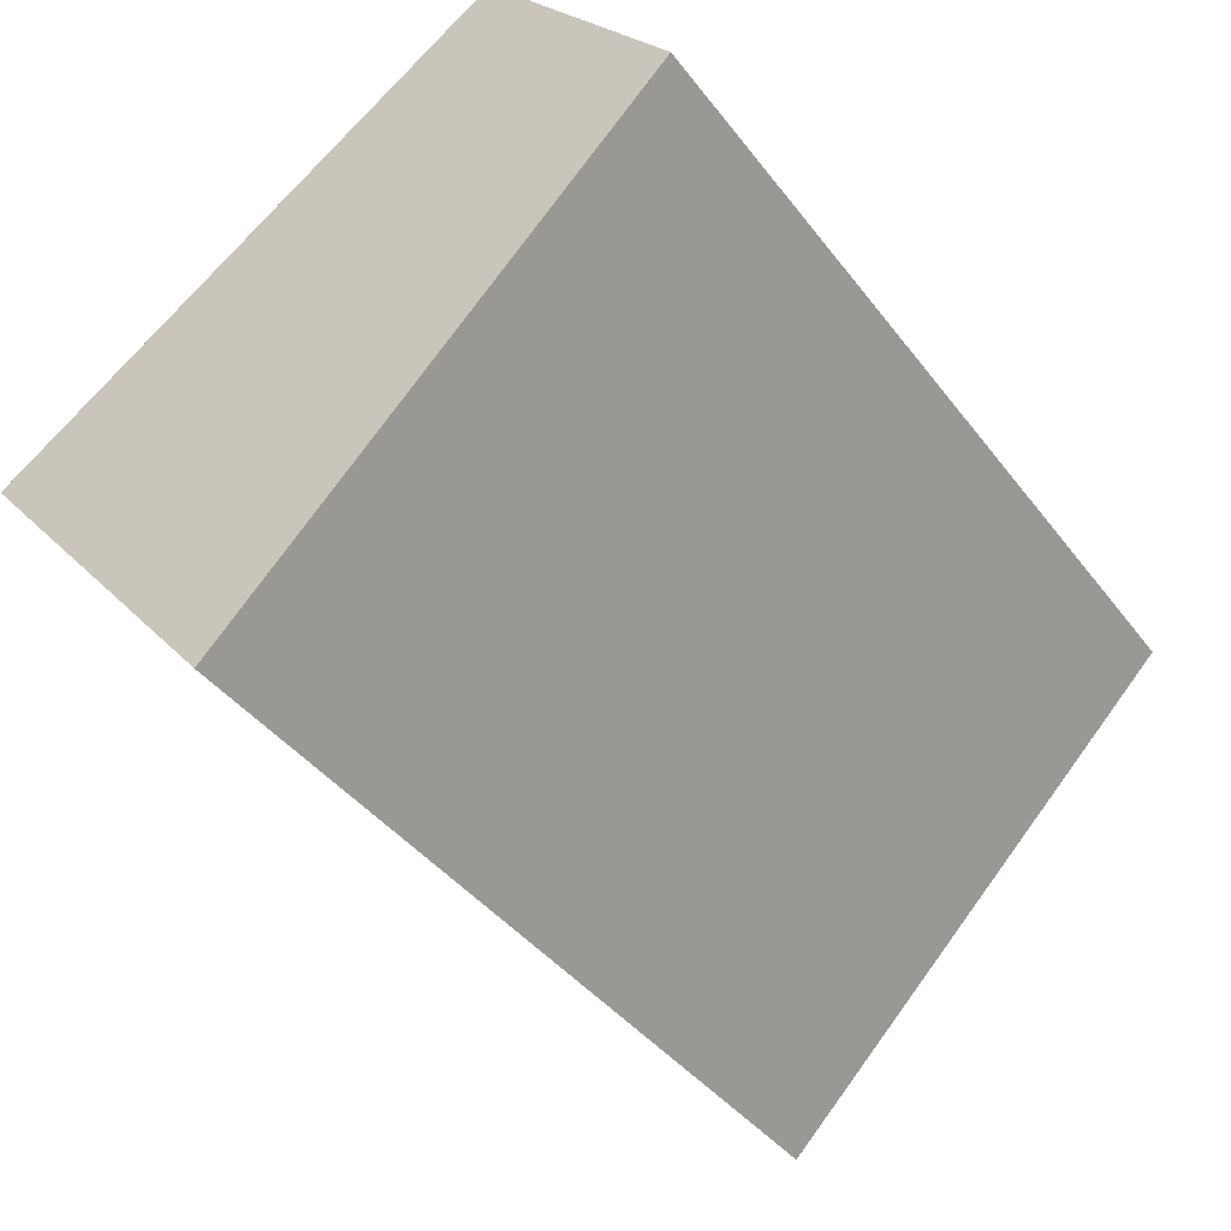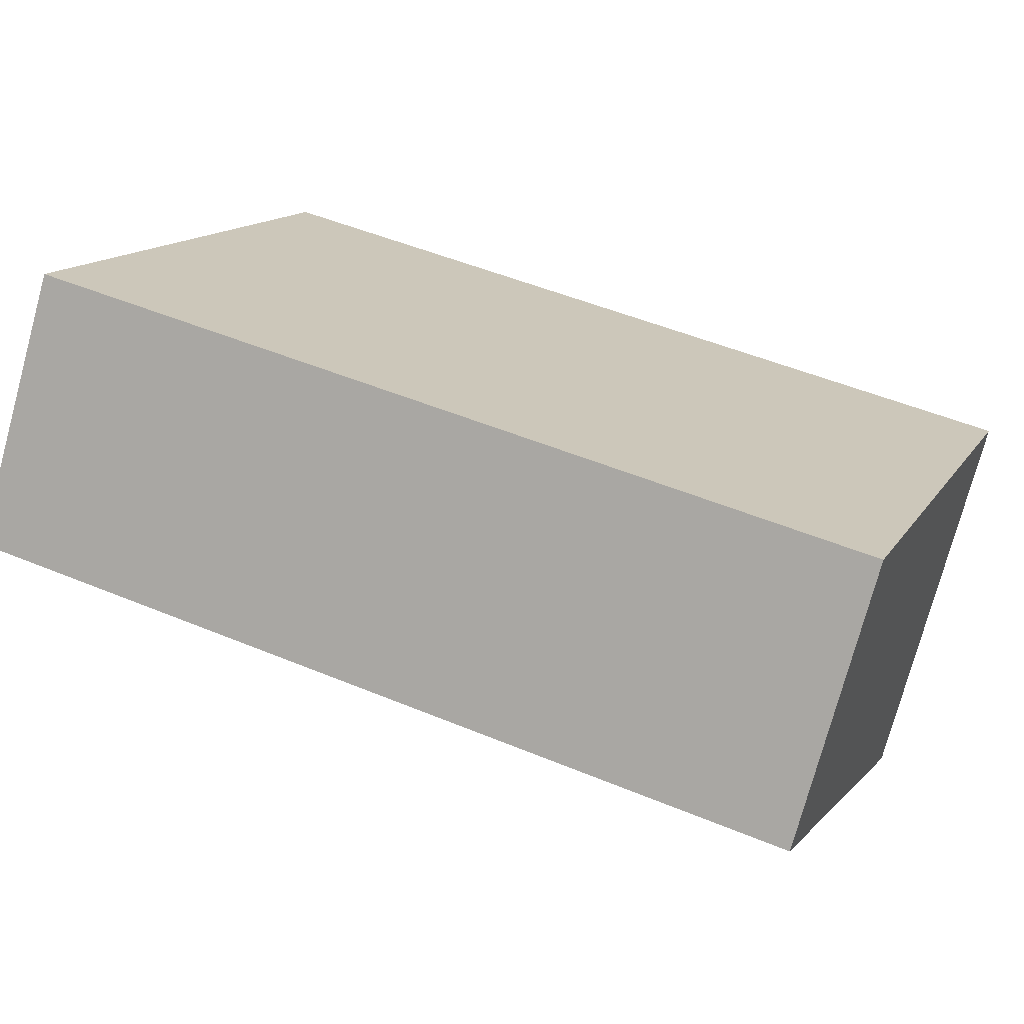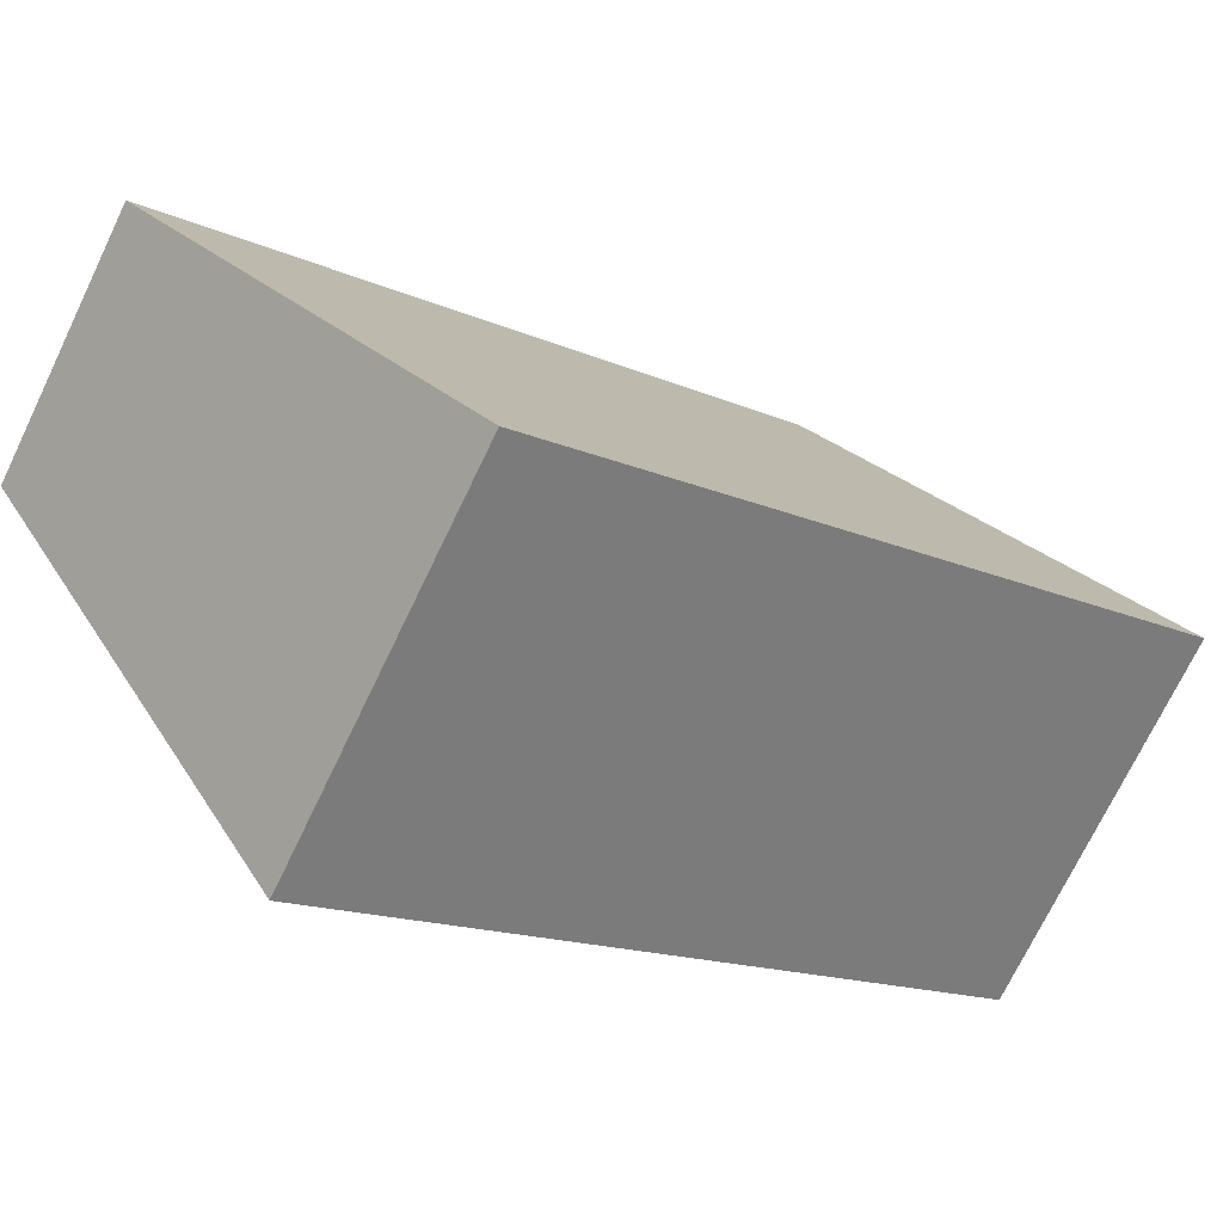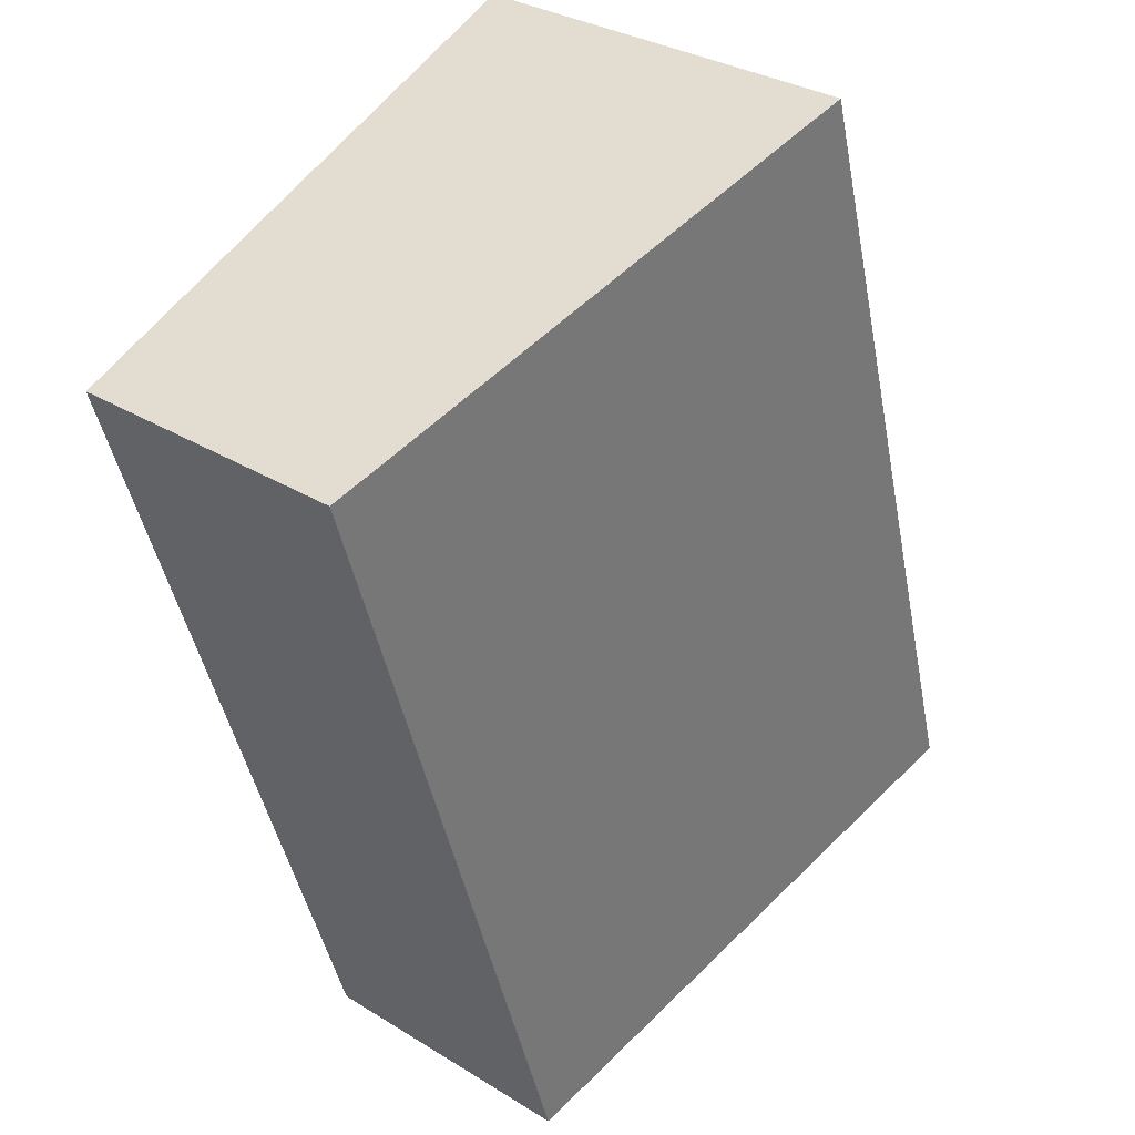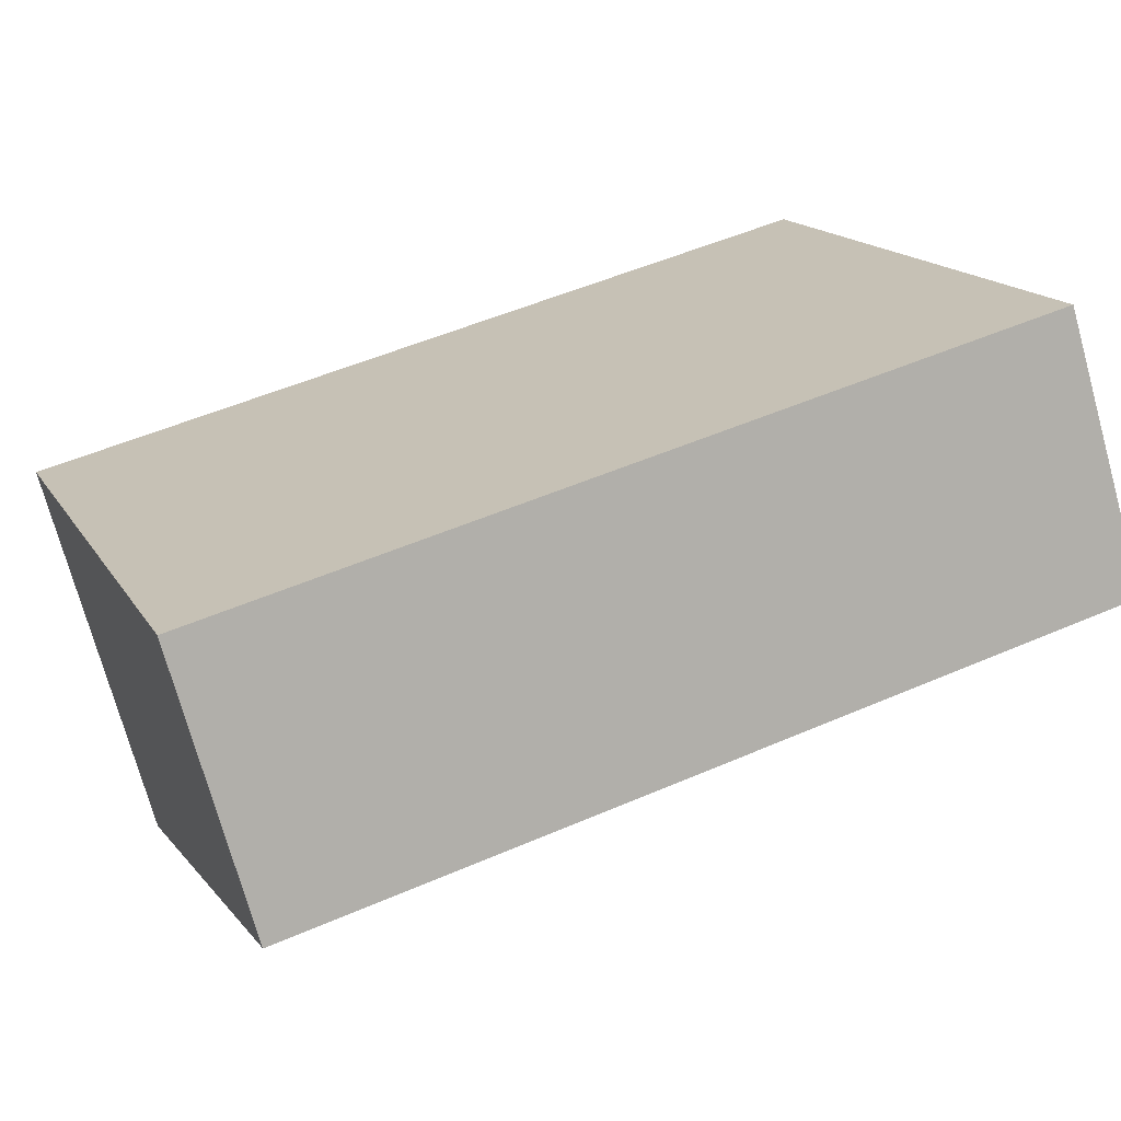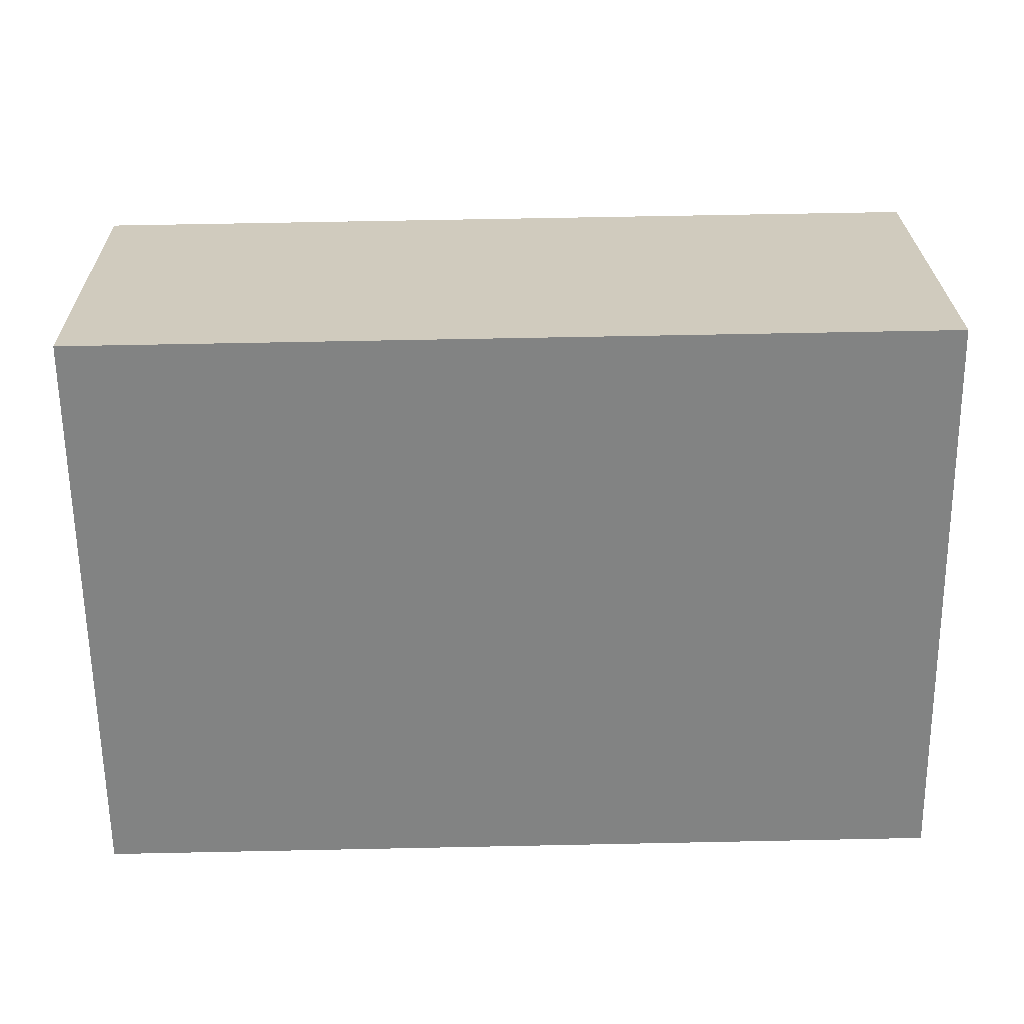
<metadata>
{"format":"obj","ext":"obj","renderer":"f3d","projection":"perspective","resolution":1024,"background":"white","views":[{"elev":-40.7,"azim":123.6,"up":"+Y"},{"elev":50.0,"azim":-155.4,"up":"+Y"},{"elev":-15.2,"azim":-43.6,"up":"+Y"},{"elev":-44.9,"azim":-79.2,"up":"+Z"},{"elev":52.0,"azim":154.9,"up":"+Y"},{"elev":62.9,"azim":178.8,"up":"+Z"}]}
</metadata>
<code>
o Cylinder.029
v 0.1793 -0.07616 0.07524
v 0.1793 -0.05958 0.08885
v 0.133 -0.05958 0.08885
v 0.1793 -0.05352 0.0526
v 0.1793 -0.04179 0.06222
v 0.133 -0.07616 0.07524
v 0.133 -0.04179 0.06222
v 0.133 -0.05352 0.0526
f 5 4 1 2
f 7 3 6 8
f 5 2 3 7
f 2 1 6 3
f 1 4 8 6
f 4 5 7 8

</code>
